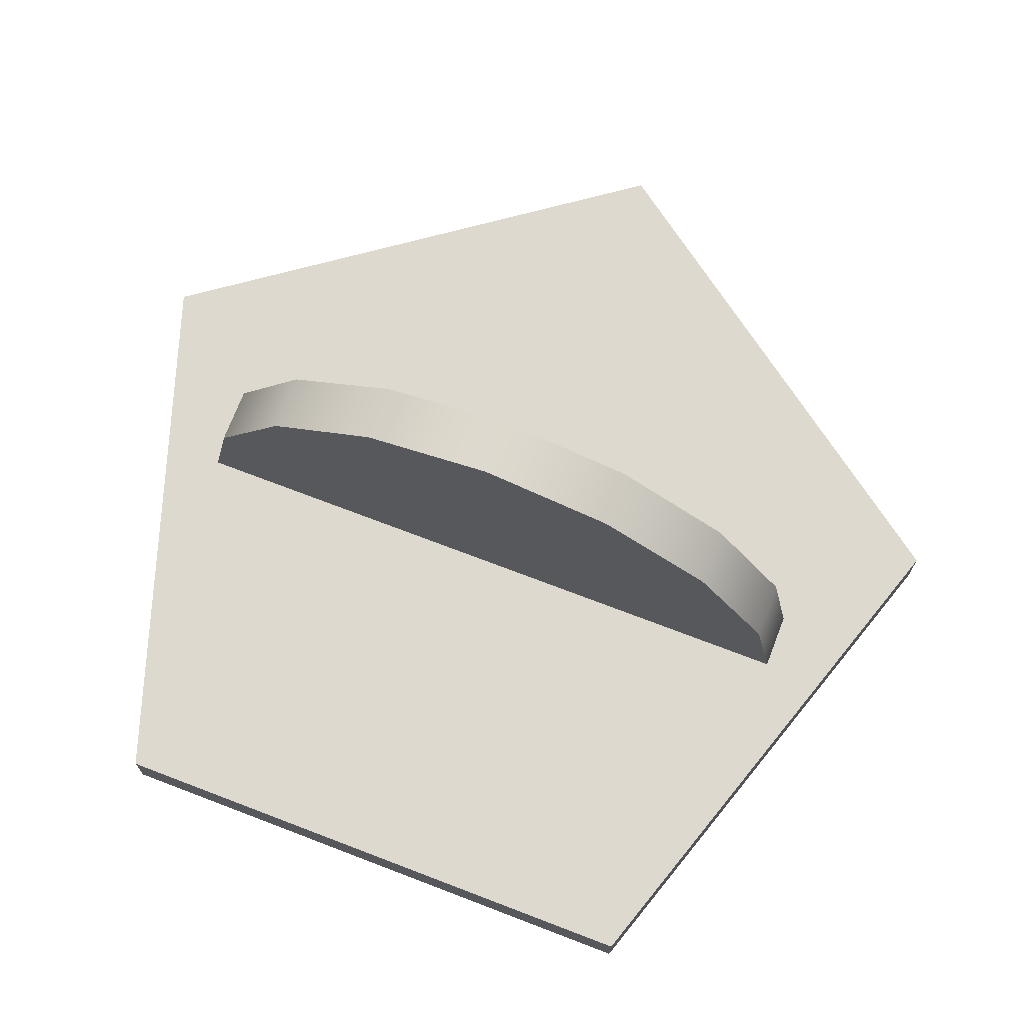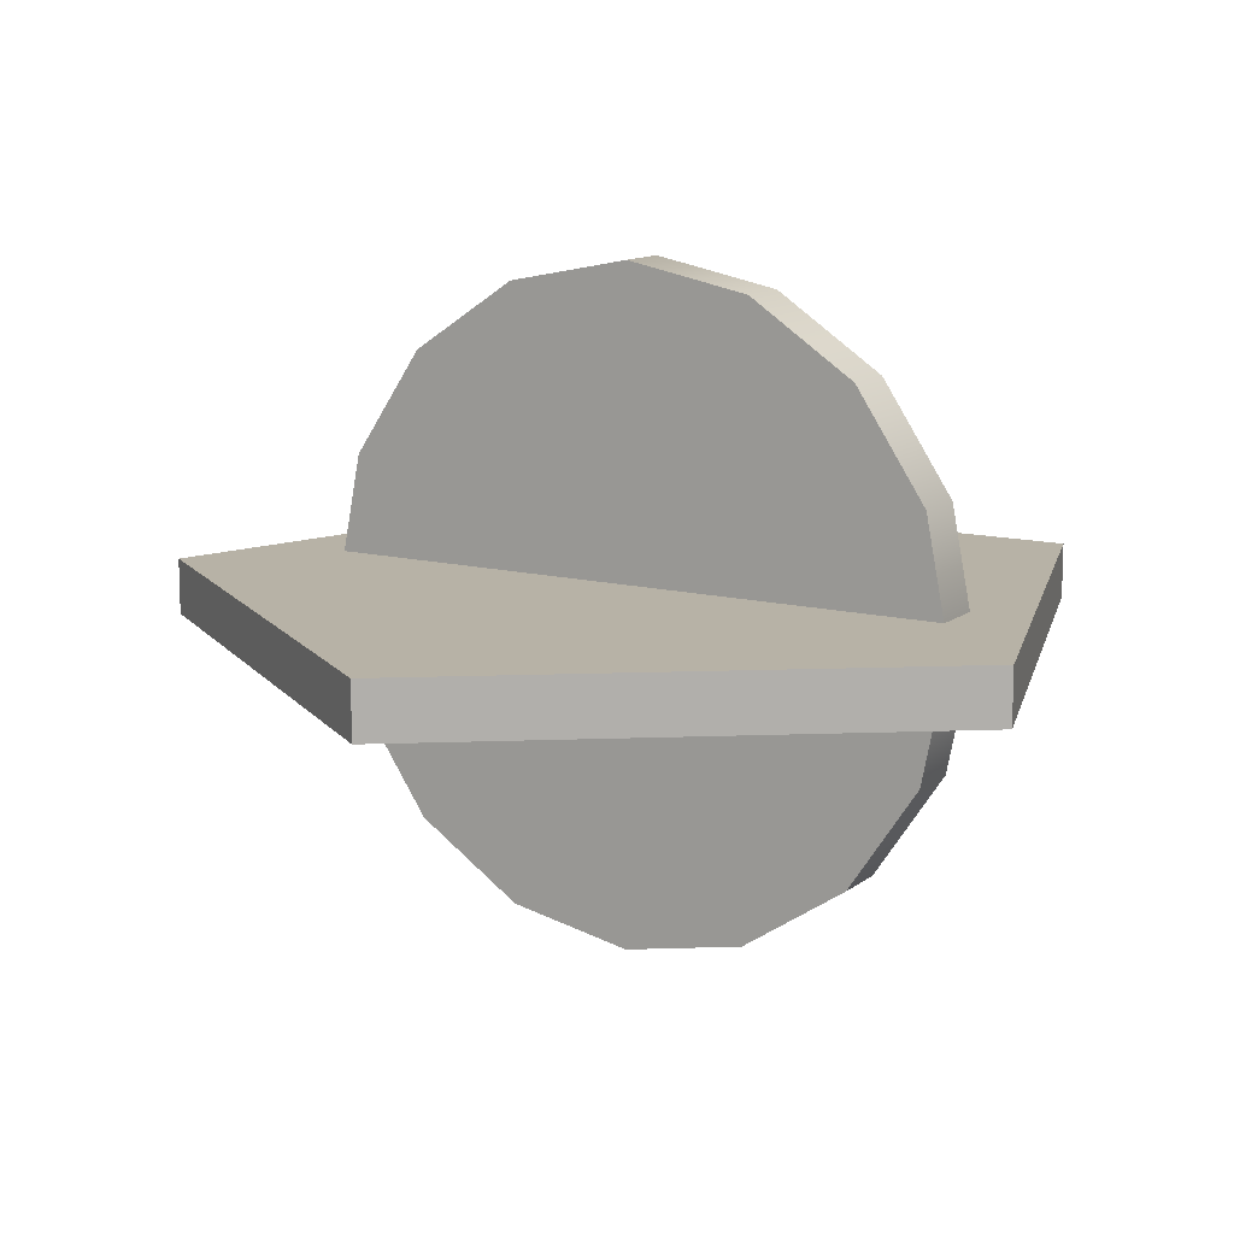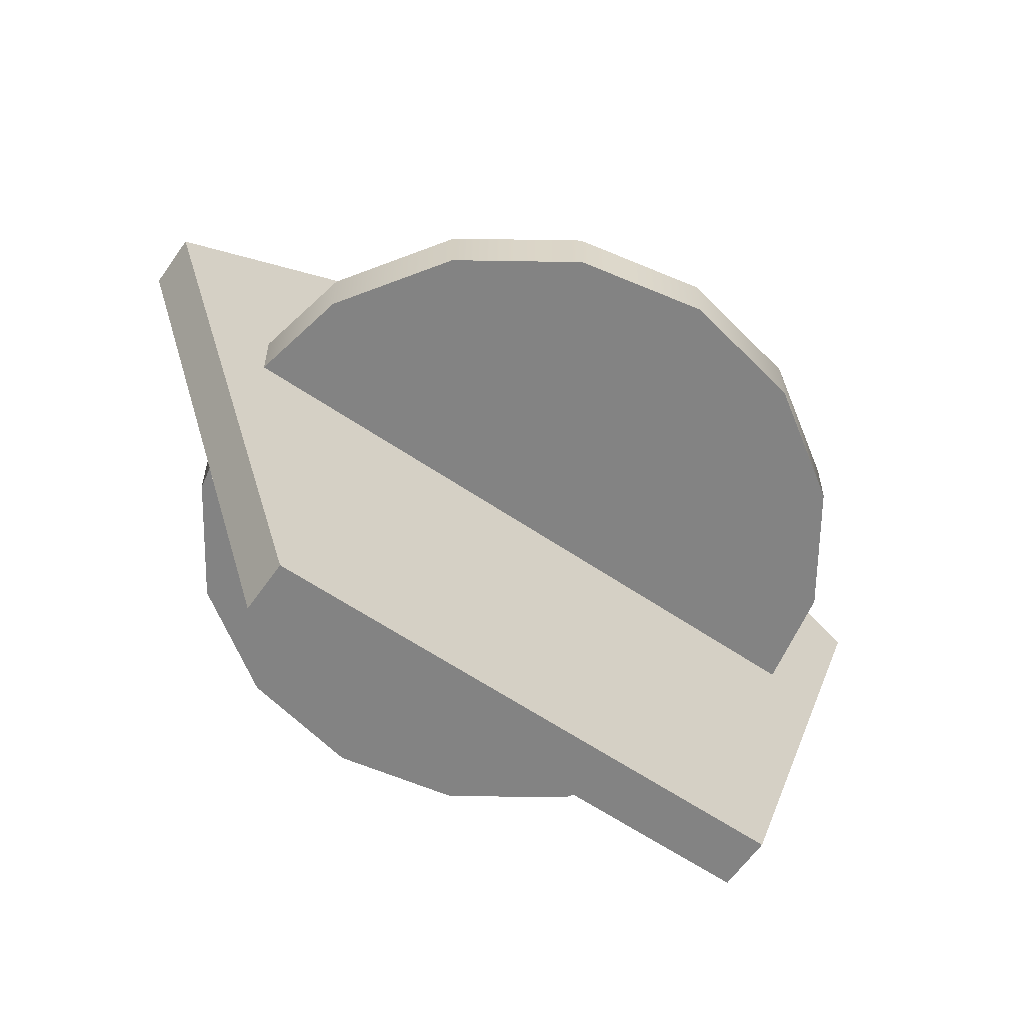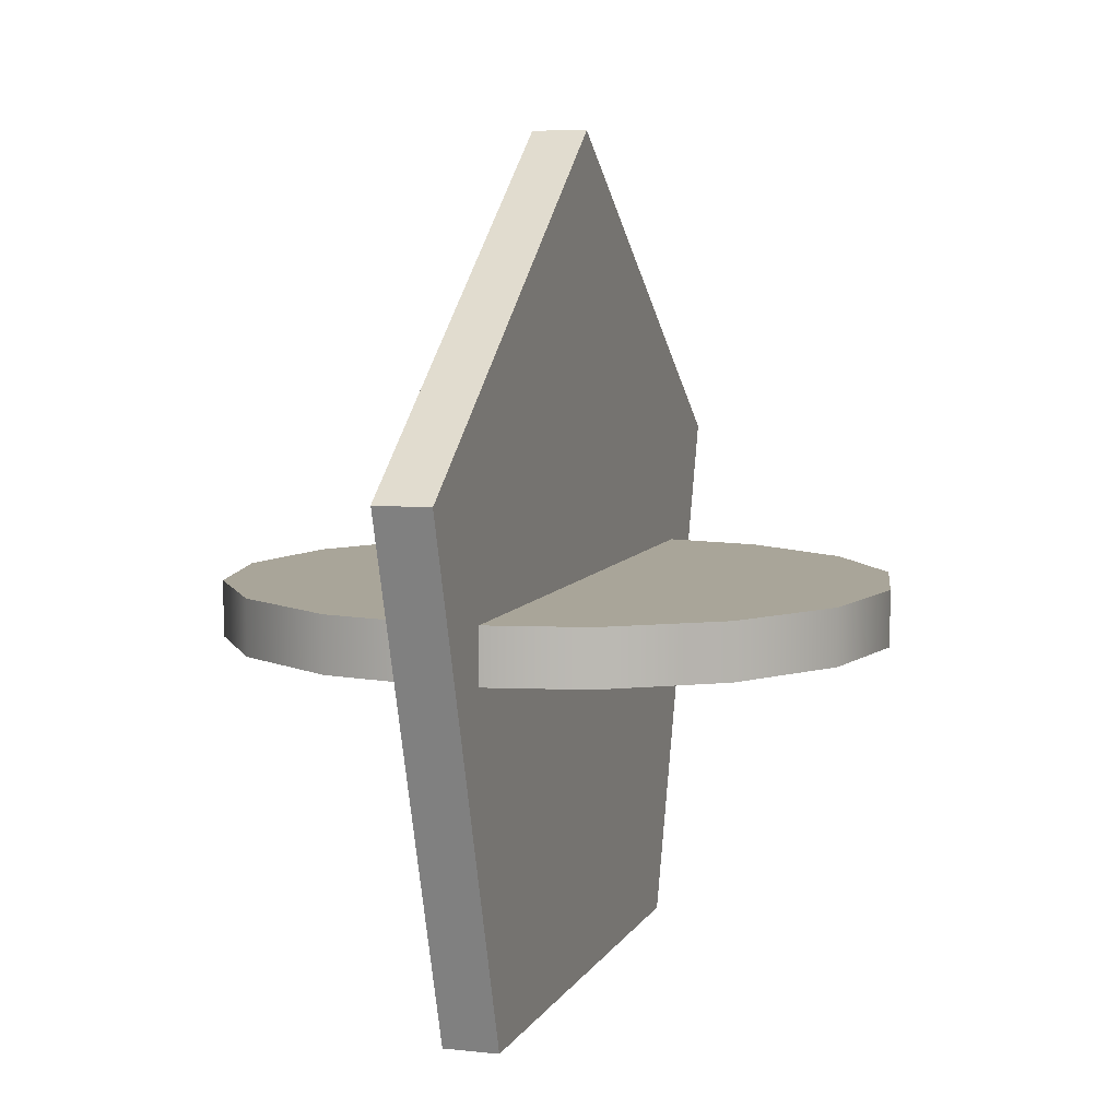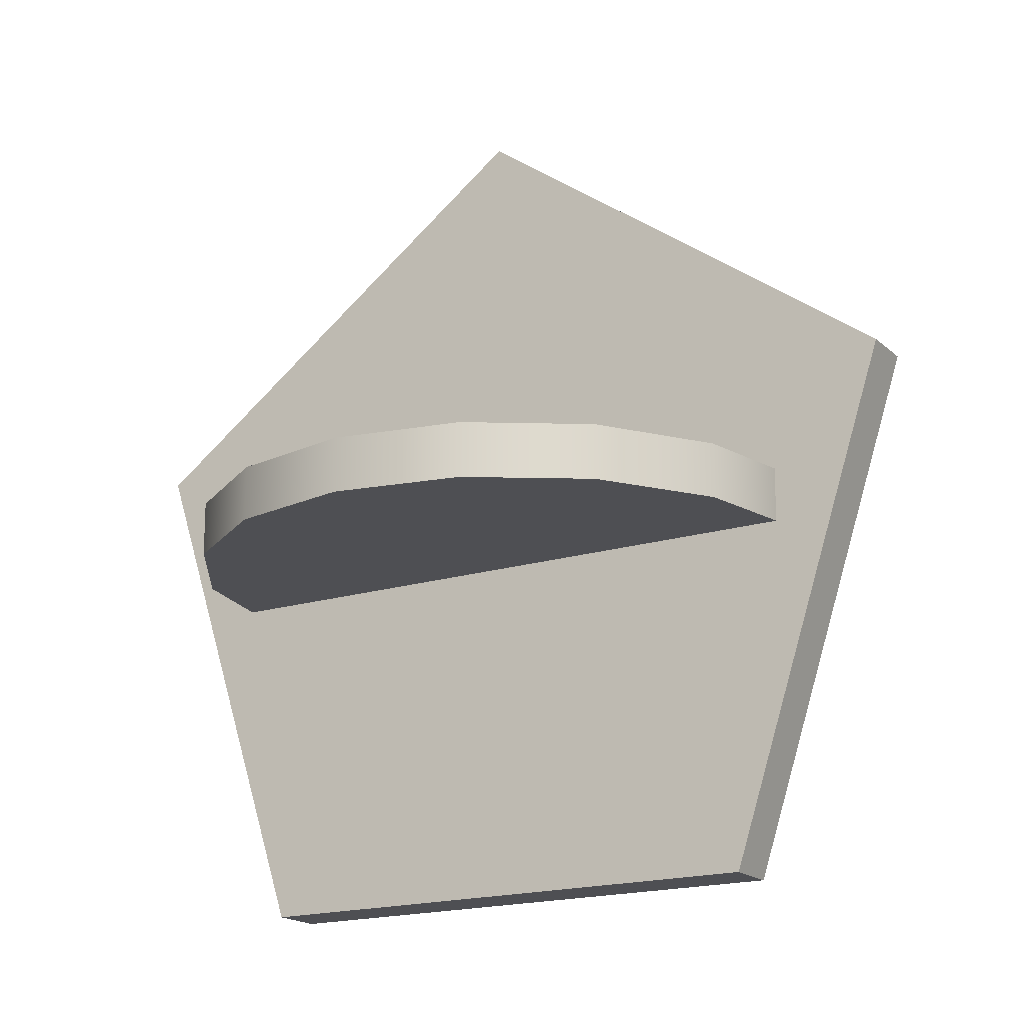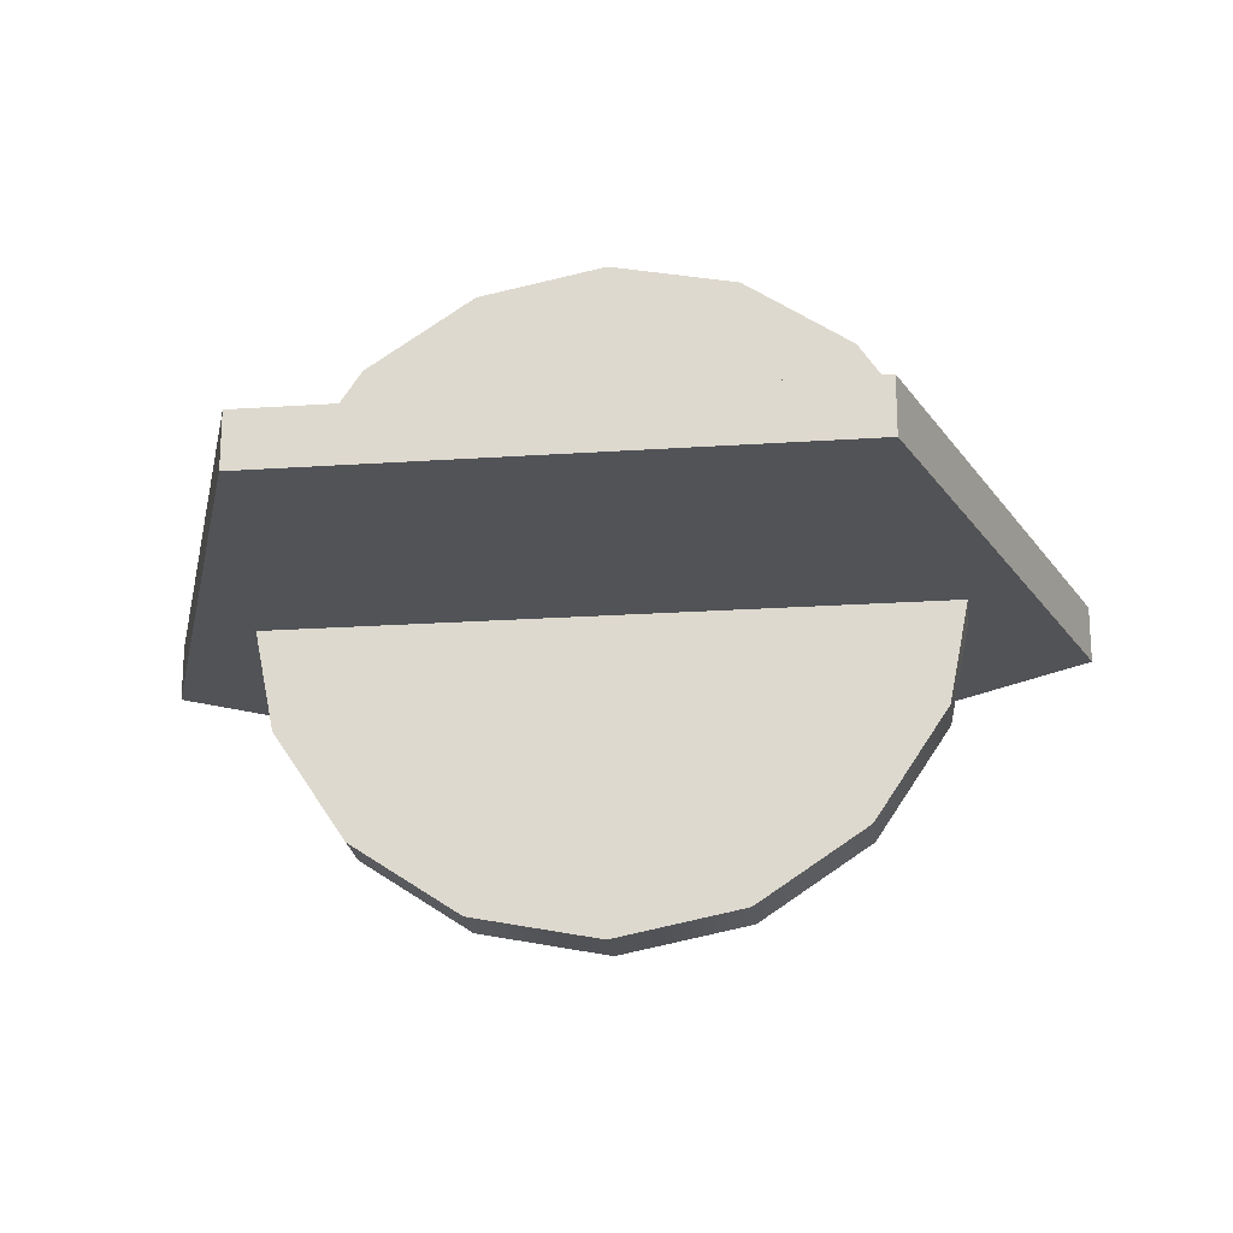
<metadata>
{"format":"obj","ext":"obj","renderer":"f3d","projection":"perspective","resolution":1024,"background":"white","views":[{"elev":71.8,"azim":21.0,"up":"+Z"},{"elev":12.3,"azim":-149.1,"up":"+Z"},{"elev":-61.0,"azim":145.3,"up":"+Y"},{"elev":7.4,"azim":-72.7,"up":"+Y"},{"elev":-18.1,"azim":31.2,"up":"+Y"},{"elev":-21.8,"azim":6.8,"up":"+Z"}]}
</metadata>
<code>
v  -0 0.5257 0.0313
v  -0.5 0.1625 0.0313
v  -0.309 -0.4253 0.0312
v  0.309 -0.4253 0.0312
v  0.5 0.1625 0.0313
v  -0 0.5257 -0.0312
v  -0.5 0.1625 -0.0312
v  -0.309 -0.4253 -0.0313
v  0.309 -0.4253 -0.0313
v  0.5 0.1625 -0.0312
v  -0 0.5257 0.0313
v  -0 0.5257 0.0313
v  -0.5 0.1625 0.0313
v  -0.5 0.1625 0.0313
v  -0.309 -0.4253 0.0312
v  -0.309 -0.4253 0.0312
v  0.309 -0.4253 0.0312
v  0.309 -0.4253 0.0312
v  0.5 0.1625 0.0313
v  0.5 0.1625 0.0313
v  -0 0.5257 -0.0312
v  -0 0.5257 -0.0312
v  -0.5 0.1625 -0.0312
v  -0.5 0.1625 -0.0312
v  -0.309 -0.4253 -0.0313
v  -0.309 -0.4253 -0.0313
v  0.309 -0.4253 -0.0313
v  0.309 -0.4253 -0.0313
v  0.5 0.1625 -0.0312
v  0.5 0.1625 -0.0312
g Pent
f 16 18 5
f 16 5 1
f 16 1 14
f 29 27 25
f 25 23 21
f 29 25 21
f 22 7 2
f 2 12 22
f 24 8 3
f 3 13 24
f 26 9 4
f 4 15 26
f 28 10 19
f 19 17 28
f 30 6 11
f 11 20 30
v  0.375 -0.0313 -0
v  0.3465 -0.0313 -0.1435
v  0.2652 -0.0313 -0.2652
v  0.1435 -0.0313 -0.3465
v  -0 -0.0313 -0.375
v  -0.1435 -0.0313 -0.3465
v  -0.2652 -0.0313 -0.2652
v  -0.3465 -0.0313 -0.1435
v  -0.375 -0.0313 -0
v  -0.3465 -0.0313 0.1435
v  -0.2652 -0.0313 0.2652
v  -0.1435 -0.0313 0.3465
v  0 -0.0313 0.375
v  0.1435 -0.0313 0.3465
v  0.2652 -0.0313 0.2652
v  0.3465 -0.0313 0.1435
v  0.375 0.0313 -0
v  0.3465 0.0313 -0.1435
v  0.2652 0.0313 -0.2652
v  0.1435 0.0313 -0.3465
v  -0 0.0313 -0.375
v  -0.1435 0.0313 -0.3465
v  -0.2652 0.0313 -0.2652
v  -0.3465 0.0313 -0.1435
v  -0.375 0.0313 -0
v  -0.3465 0.0313 0.1435
v  -0.2652 0.0313 0.2652
v  -0.1435 0.0313 0.3465
v  0 0.0313 0.375
v  0.1435 0.0313 0.3465
v  0.2652 0.0313 0.2652
v  0.3465 0.0313 0.1435
v  0.375 -0.0313 -0
v  0.3465 -0.0313 -0.1435
v  0.2652 -0.0313 -0.2652
v  0.1435 -0.0313 -0.3465
v  -0 -0.0313 -0.375
v  -0.1435 -0.0313 -0.3465
v  -0.2652 -0.0313 -0.2652
v  -0.3465 -0.0313 -0.1435
v  -0.375 -0.0313 -0
v  -0.3465 -0.0313 0.1435
v  -0.2652 -0.0313 0.2652
v  -0.1435 -0.0313 0.3465
v  0 -0.0313 0.375
v  0.1435 -0.0313 0.3465
v  0.2652 -0.0313 0.2652
v  0.3465 -0.0313 0.1435
v  0.375 0.0313 -0
v  0.3465 0.0313 -0.1435
v  0.2652 0.0313 -0.2652
v  0.1435 0.0313 -0.3465
v  -0 0.0313 -0.375
v  -0.1435 0.0313 -0.3465
v  -0.2652 0.0313 -0.2652
v  -0.3465 0.0313 -0.1435
v  -0.375 0.0313 -0
v  -0.3465 0.0313 0.1435
v  -0.2652 0.0313 0.2652
v  -0.1435 0.0313 0.3465
v  0 0.0313 0.375
v  0.1435 0.0313 0.3465
v  0.2652 0.0313 0.2652
v  0.3465 0.0313 0.1435
g Pent_BASE
f 31 64 80
f 80 79 31
f 64 65 81
f 81 80 64
f 65 66 82
f 82 81 65
f 66 67 83
f 83 82 66
f 67 68 84
f 84 83 67
f 68 69 85
f 85 84 68
f 69 70 86
f 86 85 69
f 70 71 87
f 87 86 70
f 71 72 88
f 88 87 71
f 72 73 89
f 89 88 72
f 73 74 90
f 90 89 73
f 74 75 91
f 91 90 74
f 75 76 92
f 92 91 75
f 76 77 93
f 93 92 76
f 77 46 94
f 94 93 77
f 46 31 79
f 79 94 46
f 45 44 43
f 43 42 41
f 41 40 39
f 43 41 39
f 39 38 37
f 37 36 35
f 39 37 35
f 35 34 33
f 33 32 63
f 35 33 63
f 39 35 63
f 43 39 63
f 45 43 63
f 78 45 63
f 48 49 50
f 50 51 52
f 52 53 54
f 50 52 54
f 54 55 56
f 56 57 58
f 54 56 58
f 58 59 60
f 60 61 62
f 58 60 62
f 54 58 62
f 50 54 62
f 48 50 62
f 47 48 62

</code>
